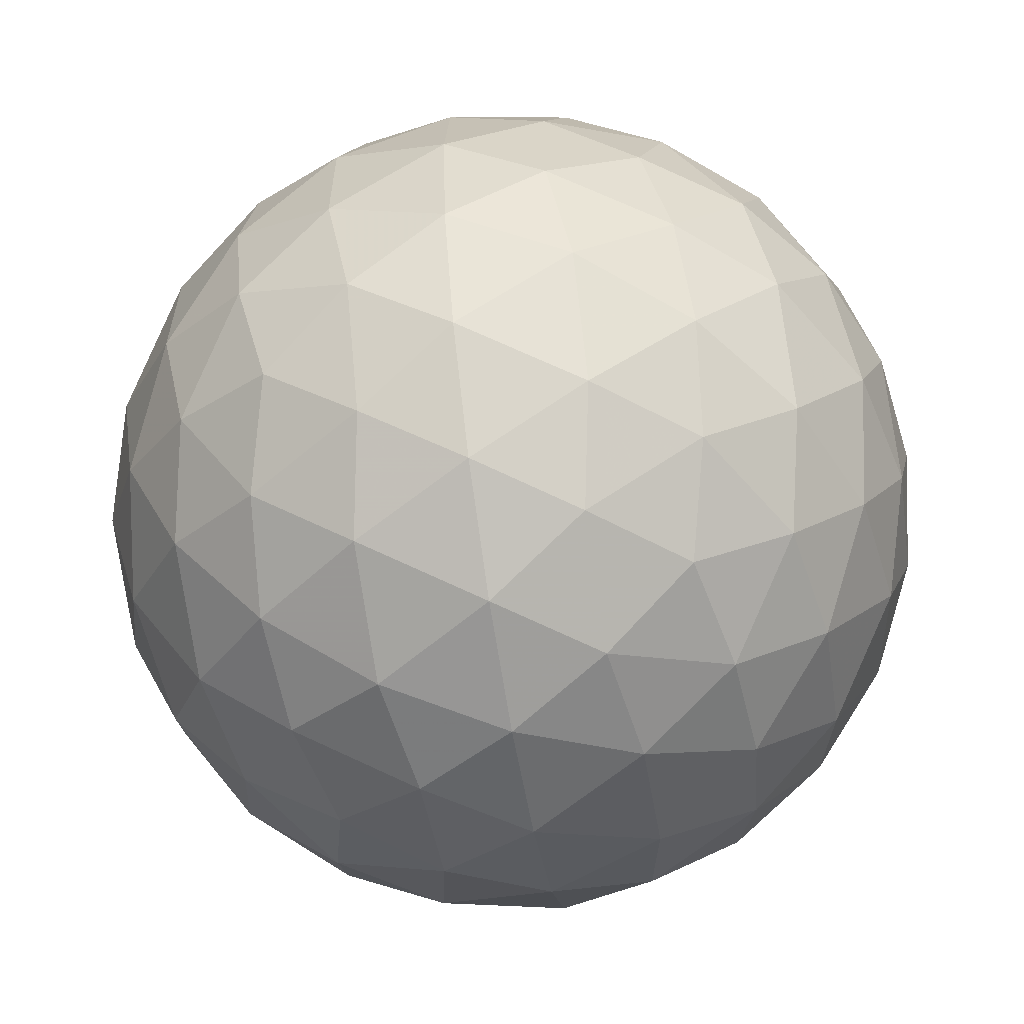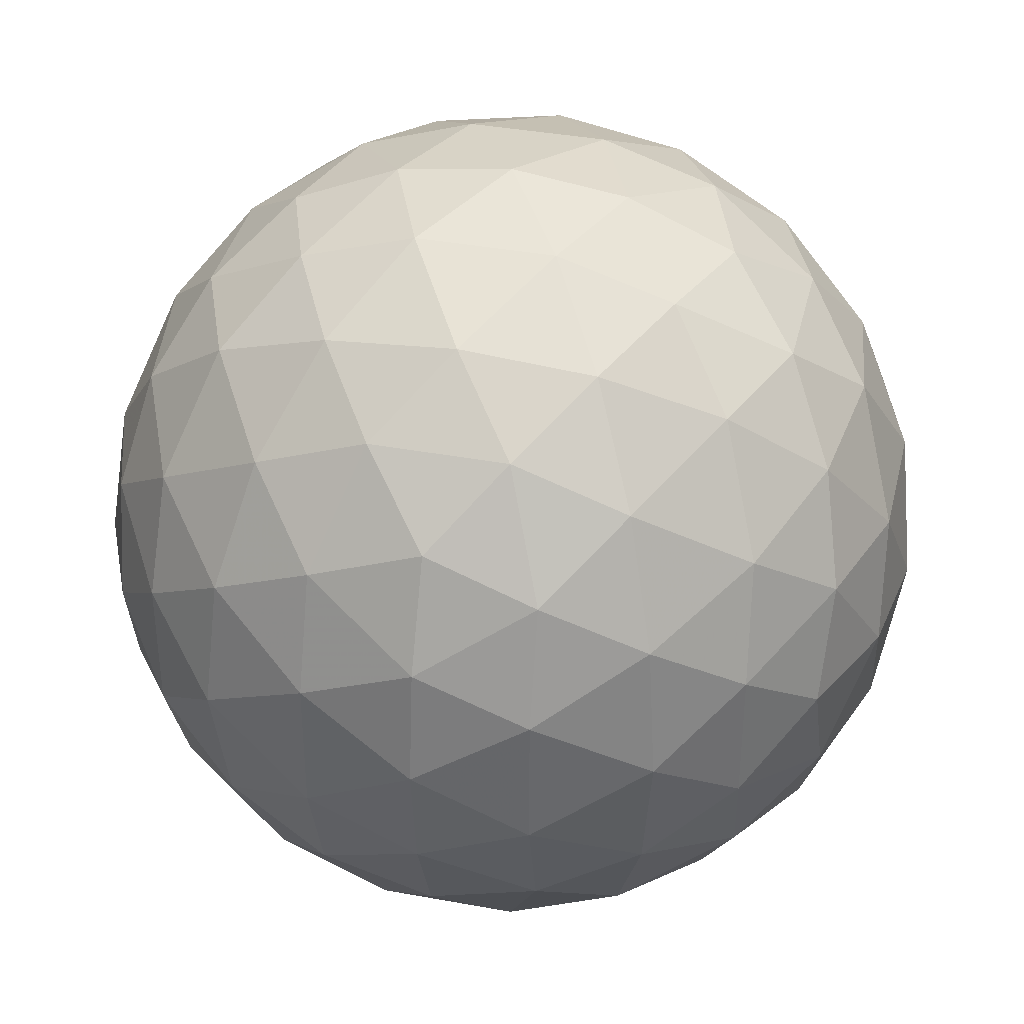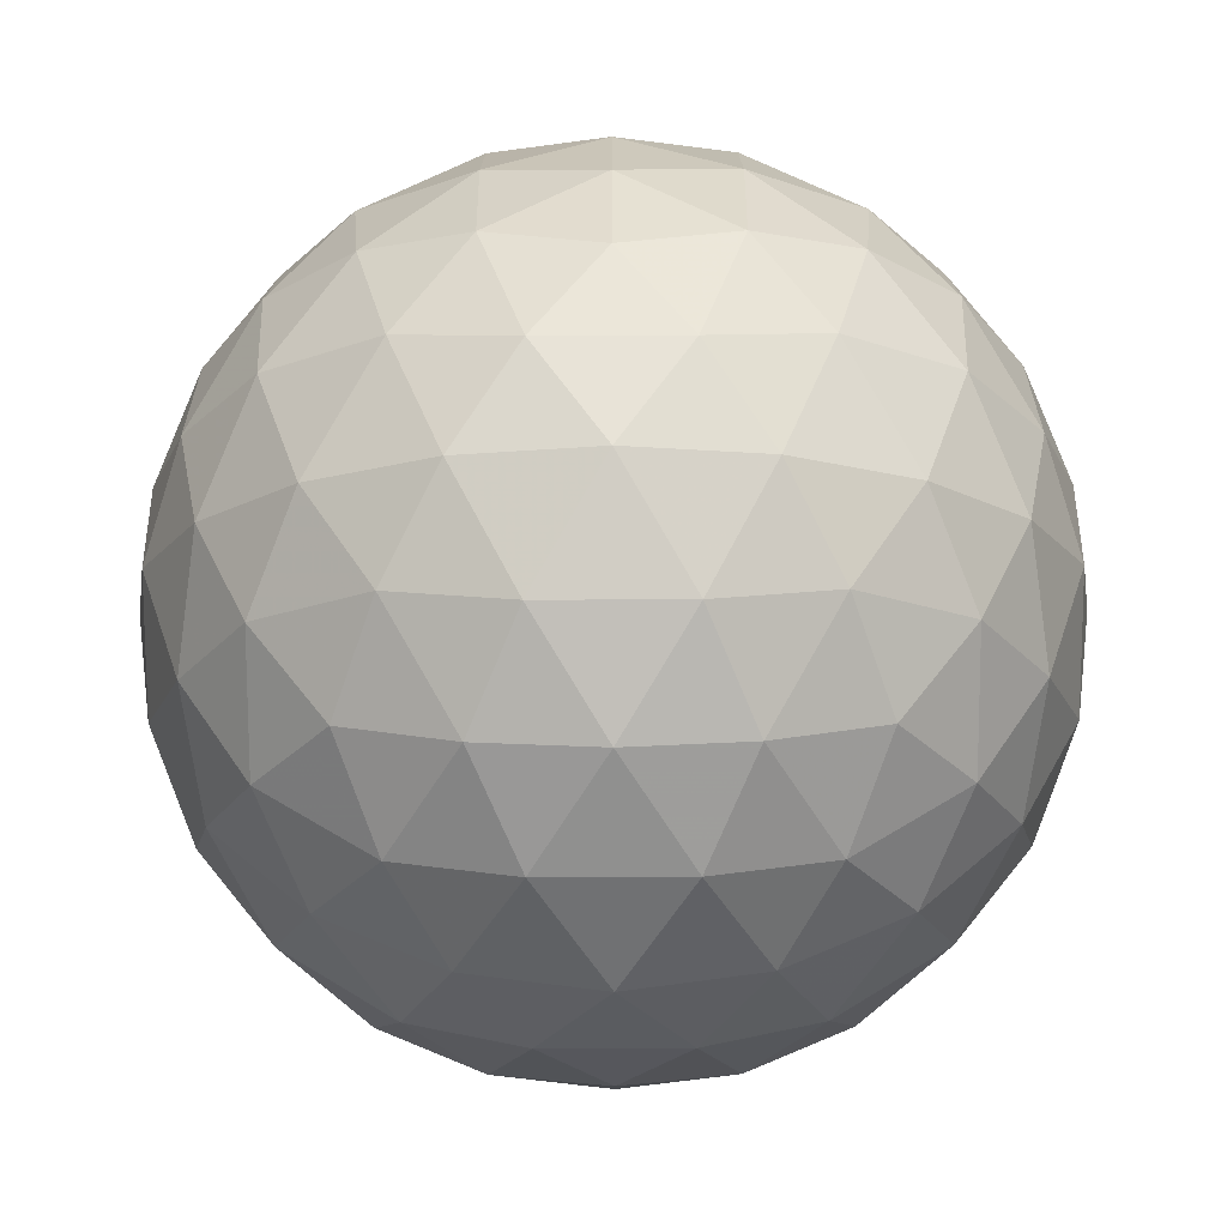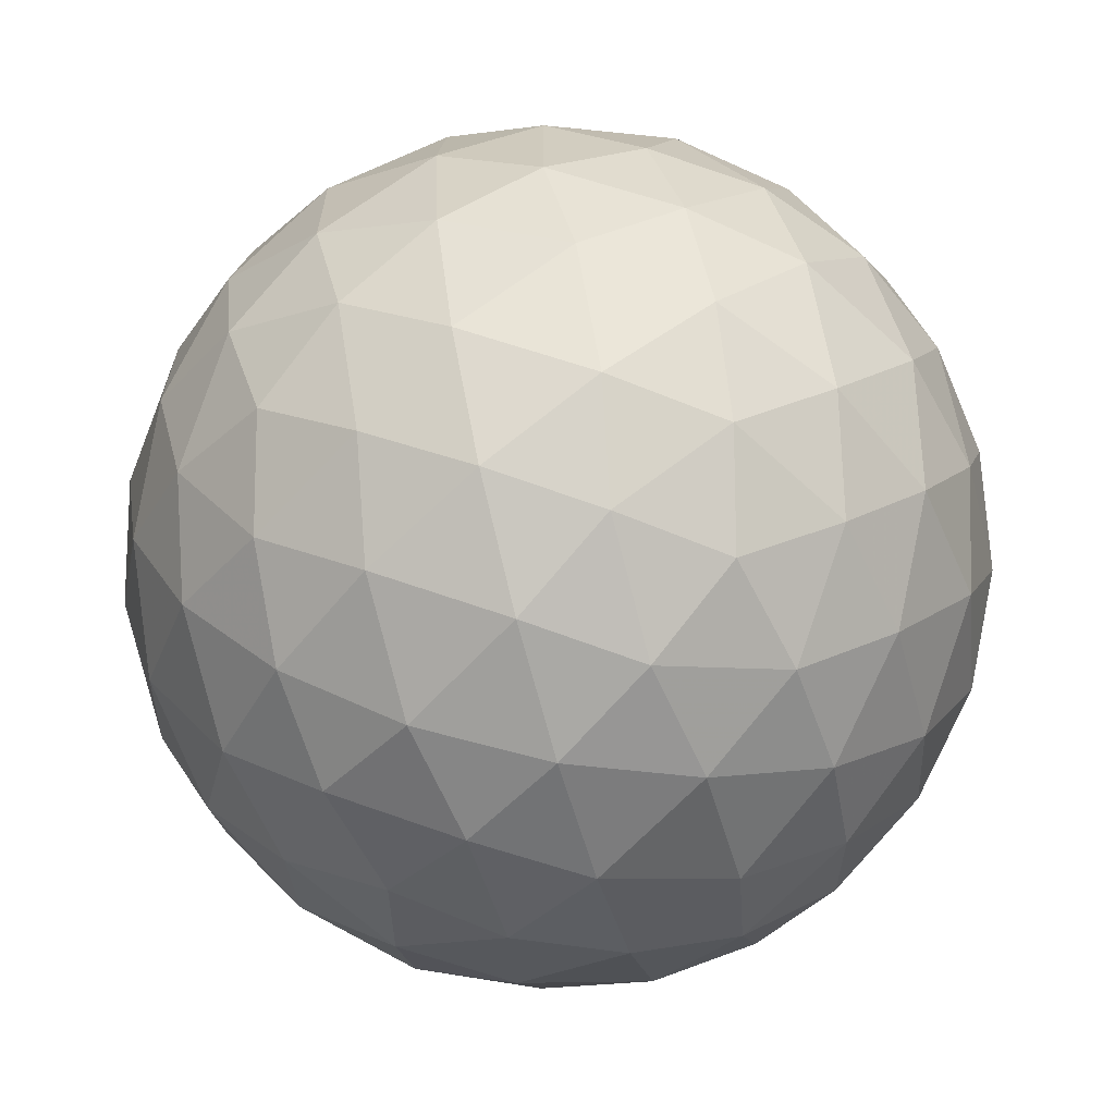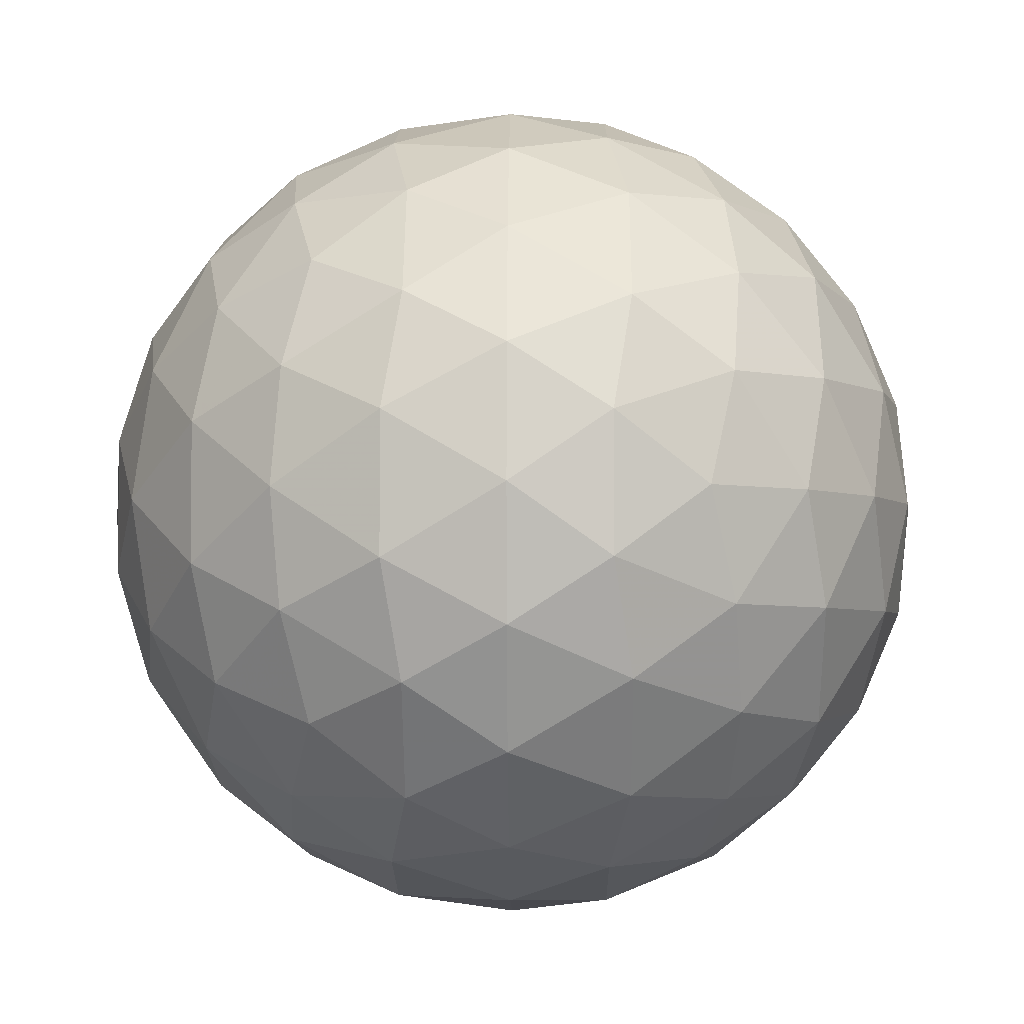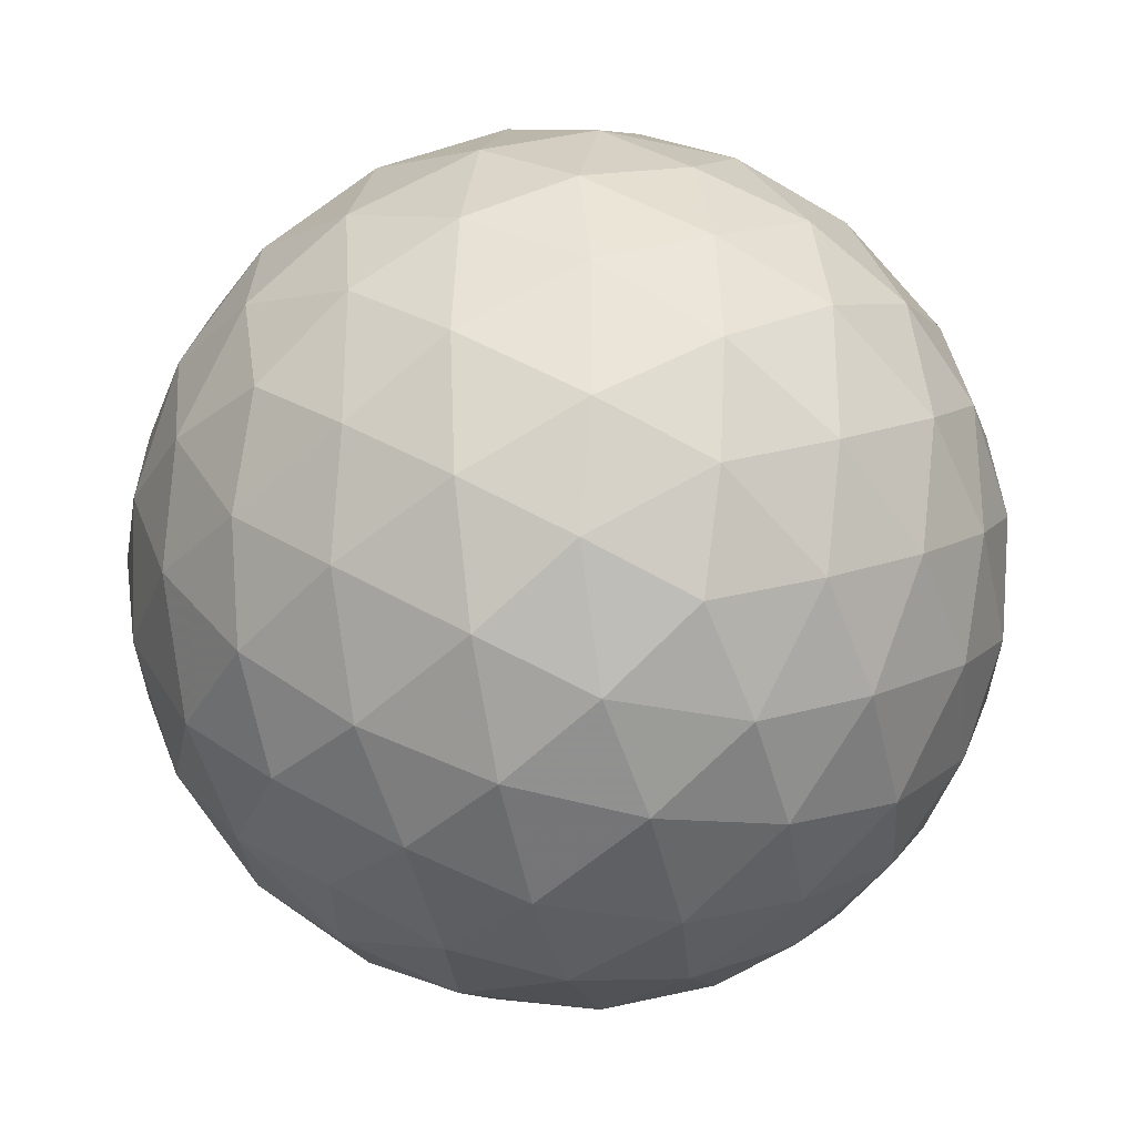
<metadata>
{"format":"obj","ext":"obj","renderer":"f3d","projection":"perspective","resolution":1024,"background":"white","views":[{"elev":-61.1,"azim":-139.1,"up":"+Y"},{"elev":38.0,"azim":-76.8,"up":"+Z"},{"elev":-76.0,"azim":90.2,"up":"+Z"},{"elev":-65.6,"azim":137.1,"up":"+Z"},{"elev":-3.9,"azim":-147.6,"up":"+Y"},{"elev":-29.2,"azim":71.8,"up":"+Z"}]}
</metadata>
<code>
v 66.98 113.3 287.3
v 69.61 113.3 287.3
v 66.98 109.1 287.3
v 69.61 109.1 287.3
v 68.29 109.9 289.4
v 68.29 112.5 289.4
v 68.29 109.9 285.1
v 68.29 112.5 285.1
v 70.42 111.2 285.9
v 70.42 111.2 288.6
v 66.17 111.2 285.9
v 66.17 111.2 288.6
v 68.29 113.7 287.3
v 68.29 108.7 287.3
v 67.52 109.2 288.5
v 69.06 109.2 288.5
v 67.52 113.2 288.5
v 69.06 113.2 288.5
v 68.29 111.2 289.8
v 67.52 109.2 286
v 69.06 109.2 286
v 67.52 113.2 286
v 69.06 113.2 286
v 68.29 111.2 284.8
v 70.31 112.4 286.5
v 70.31 109.9 286.5
v 69.54 110.4 285.2
v 69.54 112 285.2
v 70.31 112.4 288
v 70.31 109.9 288
v 69.54 110.4 289.3
v 69.54 112 289.3
v 70.79 111.2 287.3
v 66.27 112.4 286.5
v 66.27 109.9 286.5
v 67.04 110.4 285.2
v 67.04 112 285.2
v 66.27 112.4 288
v 66.27 109.9 288
v 67.04 110.4 289.3
v 67.04 112 289.3
v 65.79 111.2 287.3
v 67.61 113.6 287.3
v 68.98 113.6 287.3
v 67.61 108.8 287.3
v 68.98 108.8 287.3
v 67.21 109 287.9
v 67.89 109.5 289
v 67.89 108.8 287.9
v 69.38 109 287.9
v 68.69 109.5 289
v 68.7 108.8 287.9
v 68.29 109.1 288.6
v 67.21 113.3 287.9
v 67.89 112.9 289
v 67.89 113.6 287.9
v 69.38 113.3 287.9
v 68.69 112.9 289
v 68.7 113.6 287.9
v 68.29 113.3 288.6
v 68.29 110.5 289.7
v 68.29 111.9 289.7
v 67.21 109 286.6
v 67.89 109.5 285.5
v 67.89 108.8 286.6
v 69.38 109 286.6
v 68.69 109.5 285.5
v 68.7 108.8 286.6
v 68.29 109.1 285.9
v 67.21 113.3 286.6
v 67.89 112.9 285.5
v 67.89 113.6 286.6
v 69.38 113.3 286.6
v 68.69 112.9 285.5
v 68.7 113.6 286.6
v 68.29 113.3 285.9
v 68.29 110.5 284.8
v 68.29 111.9 284.8
v 70.03 112.9 286.9
v 70.45 111.8 286.2
v 69.76 112.9 286.2
v 70.03 109.4 286.9
v 70.45 110.5 286.2
v 69.76 109.5 286.2
v 68.94 110.1 285.1
v 70.05 110.8 285.5
v 69.36 109.7 285.5
v 68.95 110.8 284.9
v 70.01 110.1 285.8
v 68.94 112.3 285.1
v 70.05 111.6 285.5
v 69.36 112.7 285.5
v 68.95 111.6 284.9
v 70.01 112.3 285.8
v 69.61 111.2 285.1
v 70.03 112.9 287.7
v 70.45 111.8 288.3
v 69.76 112.9 288.3
v 70.42 112.5 287.3
v 70.03 109.4 287.7
v 70.45 110.5 288.3
v 69.76 109.5 288.3
v 70.42 109.9 287.3
v 68.94 110.1 289.4
v 70.05 110.8 289
v 69.36 109.7 289
v 68.95 110.8 289.6
v 70.01 110.1 288.7
v 68.94 112.3 289.4
v 70.05 111.6 289
v 69.36 112.7 289
v 68.95 111.6 289.6
v 70.01 112.3 288.7
v 69.61 111.2 289.4
v 70.7 111.2 286.6
v 70.7 111.2 287.9
v 70.67 111.8 286.8
v 70.67 110.5 286.8
v 70.67 111.8 287.7
v 70.67 110.5 287.7
v 66.56 112.9 286.9
v 66.14 111.8 286.2
v 66.82 112.9 286.2
v 66.56 109.4 286.9
v 66.14 110.5 286.2
v 66.82 109.5 286.2
v 67.64 110.1 285.1
v 66.54 110.8 285.5
v 67.23 109.7 285.5
v 67.64 110.8 284.9
v 66.57 110.1 285.8
v 67.64 112.3 285.1
v 66.54 111.6 285.5
v 67.23 112.7 285.5
v 67.64 111.6 284.9
v 66.57 112.3 285.8
v 66.98 111.2 285.1
v 66.56 112.9 287.7
v 66.14 111.8 288.3
v 66.82 112.9 288.3
v 66.17 112.5 287.3
v 66.56 109.4 287.7
v 66.14 110.5 288.3
v 66.82 109.5 288.3
v 66.17 109.9 287.3
v 67.64 110.1 289.4
v 66.54 110.8 289
v 67.23 109.7 289
v 67.64 110.8 289.6
v 66.57 110.1 288.7
v 67.64 112.3 289.4
v 66.54 111.6 289
v 67.23 112.7 289
v 67.64 111.6 289.6
v 66.57 112.3 288.7
v 66.98 111.2 289.4
v 65.89 111.2 286.6
v 65.89 111.2 287.9
v 65.91 111.8 286.8
v 65.91 110.5 286.8
v 65.91 111.8 287.7
v 65.91 110.5 287.7
f 1 138 54
f 138 38 140
f 54 140 17
f 138 140 54
f 38 139 155
f 139 12 152
f 155 152 41
f 139 152 155
f 17 153 55
f 153 41 151
f 55 151 6
f 153 151 55
f 38 155 140
f 155 41 153
f 140 153 17
f 155 153 140
f 1 54 43
f 54 17 56
f 43 56 13
f 54 56 43
f 17 55 60
f 55 6 58
f 60 58 18
f 55 58 60
f 13 59 44
f 59 18 57
f 44 57 2
f 59 57 44
f 17 60 56
f 60 18 59
f 56 59 13
f 60 59 56
f 1 43 70
f 43 13 72
f 70 72 22
f 43 72 70
f 13 44 75
f 44 2 73
f 75 73 23
f 44 73 75
f 22 76 71
f 76 23 74
f 71 74 8
f 76 74 71
f 13 75 72
f 75 23 76
f 72 76 22
f 75 76 72
f 1 70 121
f 70 22 123
f 121 123 34
f 70 123 121
f 22 71 134
f 71 8 132
f 134 132 37
f 71 132 134
f 34 136 122
f 136 37 133
f 122 133 11
f 136 133 122
f 22 134 123
f 134 37 136
f 123 136 34
f 134 136 123
f 1 121 138
f 121 34 141
f 138 141 38
f 121 141 138
f 34 122 159
f 122 11 157
f 159 157 42
f 122 157 159
f 38 161 139
f 161 42 158
f 139 158 12
f 161 158 139
f 34 159 141
f 159 42 161
f 141 161 38
f 159 161 141
f 2 57 96
f 57 18 98
f 96 98 29
f 57 98 96
f 18 58 111
f 58 6 109
f 111 109 32
f 58 109 111
f 29 113 97
f 113 32 110
f 97 110 10
f 113 110 97
f 18 111 98
f 111 32 113
f 98 113 29
f 111 113 98
f 6 151 62
f 151 41 154
f 62 154 19
f 151 154 62
f 41 152 156
f 152 12 147
f 156 147 40
f 152 147 156
f 19 149 61
f 149 40 146
f 61 146 5
f 149 146 61
f 41 156 154
f 156 40 149
f 154 149 19
f 156 149 154
f 12 158 143
f 158 42 162
f 143 162 39
f 158 162 143
f 42 157 160
f 157 11 125
f 160 125 35
f 157 125 160
f 39 145 142
f 145 35 124
f 142 124 3
f 145 124 142
f 42 160 162
f 160 35 145
f 162 145 39
f 160 145 162
f 11 133 128
f 133 37 137
f 128 137 36
f 133 137 128
f 37 132 135
f 132 8 78
f 135 78 24
f 132 78 135
f 36 130 127
f 130 24 77
f 127 77 7
f 130 77 127
f 37 135 137
f 135 24 130
f 137 130 36
f 135 130 137
f 8 74 90
f 74 23 92
f 90 92 28
f 74 92 90
f 23 73 81
f 73 2 79
f 81 79 25
f 73 79 81
f 28 94 91
f 94 25 80
f 91 80 9
f 94 80 91
f 23 81 92
f 81 25 94
f 92 94 28
f 81 94 92
f 4 100 50
f 100 30 102
f 50 102 16
f 100 102 50
f 30 101 108
f 101 10 105
f 108 105 31
f 101 105 108
f 16 106 51
f 106 31 104
f 51 104 5
f 106 104 51
f 30 108 102
f 108 31 106
f 102 106 16
f 108 106 102
f 4 50 46
f 50 16 52
f 46 52 14
f 50 52 46
f 16 51 53
f 51 5 48
f 53 48 15
f 51 48 53
f 14 49 45
f 49 15 47
f 45 47 3
f 49 47 45
f 16 53 52
f 53 15 49
f 52 49 14
f 53 49 52
f 4 46 66
f 46 14 68
f 66 68 21
f 46 68 66
f 14 45 65
f 45 3 63
f 65 63 20
f 45 63 65
f 21 69 67
f 69 20 64
f 67 64 7
f 69 64 67
f 14 65 68
f 65 20 69
f 68 69 21
f 65 69 68
f 4 66 82
f 66 21 84
f 82 84 26
f 66 84 82
f 21 67 87
f 67 7 85
f 87 85 27
f 67 85 87
f 26 89 83
f 89 27 86
f 83 86 9
f 89 86 83
f 21 87 84
f 87 27 89
f 84 89 26
f 87 89 84
f 4 82 100
f 82 26 103
f 100 103 30
f 82 103 100
f 26 83 118
f 83 9 115
f 118 115 33
f 83 115 118
f 30 120 101
f 120 33 116
f 101 116 10
f 120 116 101
f 26 118 103
f 118 33 120
f 103 120 30
f 118 120 103
f 5 104 61
f 104 31 107
f 61 107 19
f 104 107 61
f 31 105 114
f 105 10 110
f 114 110 32
f 105 110 114
f 19 112 62
f 112 32 109
f 62 109 6
f 112 109 62
f 31 114 107
f 114 32 112
f 107 112 19
f 114 112 107
f 3 47 142
f 47 15 144
f 142 144 39
f 47 144 142
f 15 48 148
f 48 5 146
f 148 146 40
f 48 146 148
f 39 150 143
f 150 40 147
f 143 147 12
f 150 147 143
f 15 148 144
f 148 40 150
f 144 150 39
f 148 150 144
f 7 64 127
f 64 20 129
f 127 129 36
f 64 129 127
f 20 63 126
f 63 3 124
f 126 124 35
f 63 124 126
f 36 131 128
f 131 35 125
f 128 125 11
f 131 125 128
f 20 126 129
f 126 35 131
f 129 131 36
f 126 131 129
f 9 86 91
f 86 27 95
f 91 95 28
f 86 95 91
f 27 85 88
f 85 7 77
f 88 77 24
f 85 77 88
f 28 93 90
f 93 24 78
f 90 78 8
f 93 78 90
f 27 88 95
f 88 24 93
f 95 93 28
f 88 93 95
f 10 116 97
f 116 33 119
f 97 119 29
f 116 119 97
f 33 115 117
f 115 9 80
f 117 80 25
f 115 80 117
f 29 99 96
f 99 25 79
f 96 79 2
f 99 79 96
f 33 117 119
f 117 25 99
f 119 99 29
f 117 99 119

</code>
